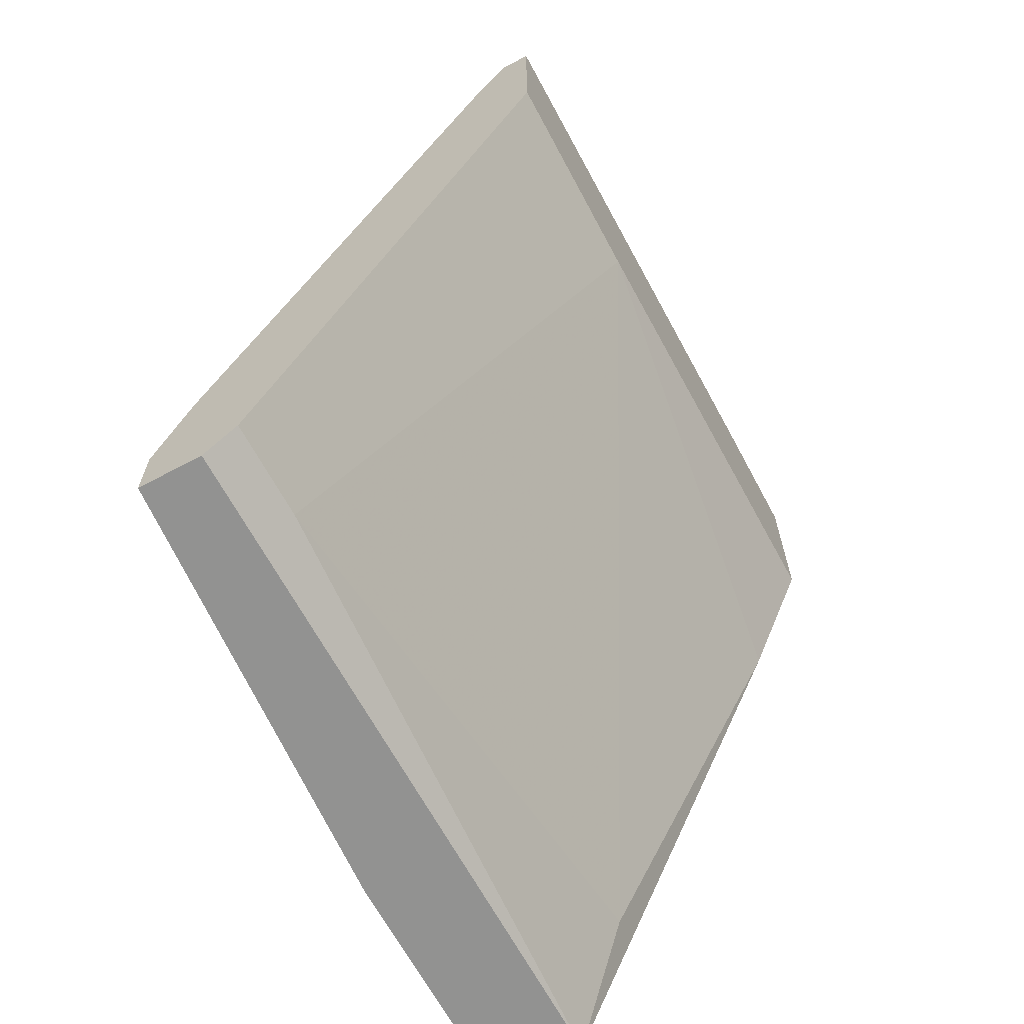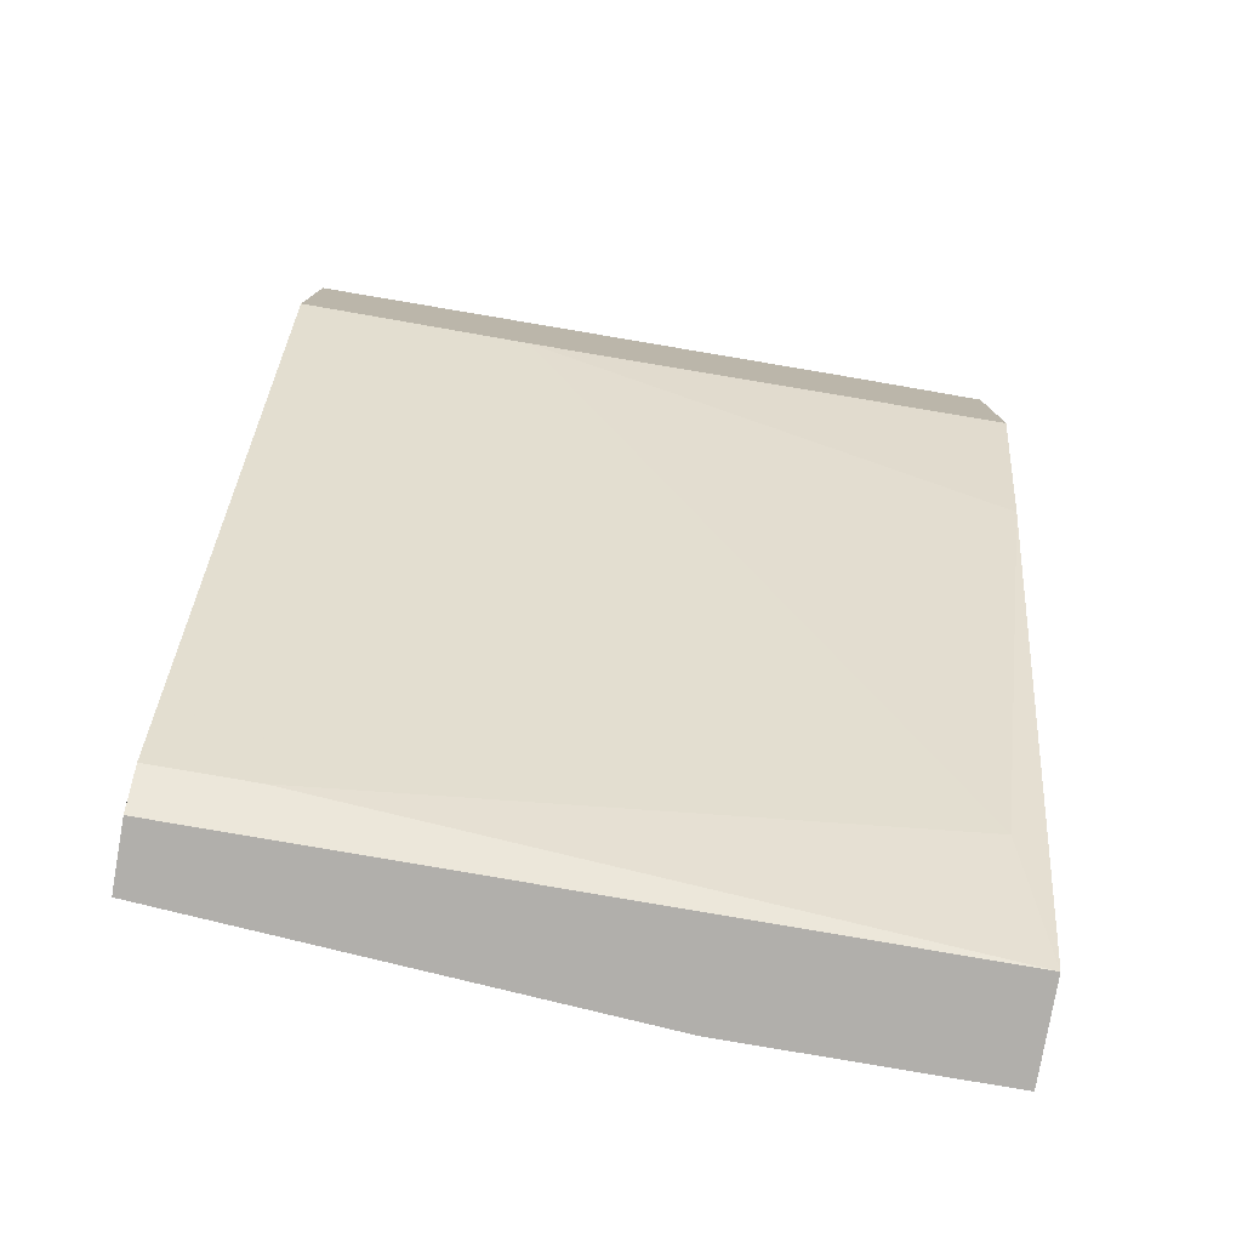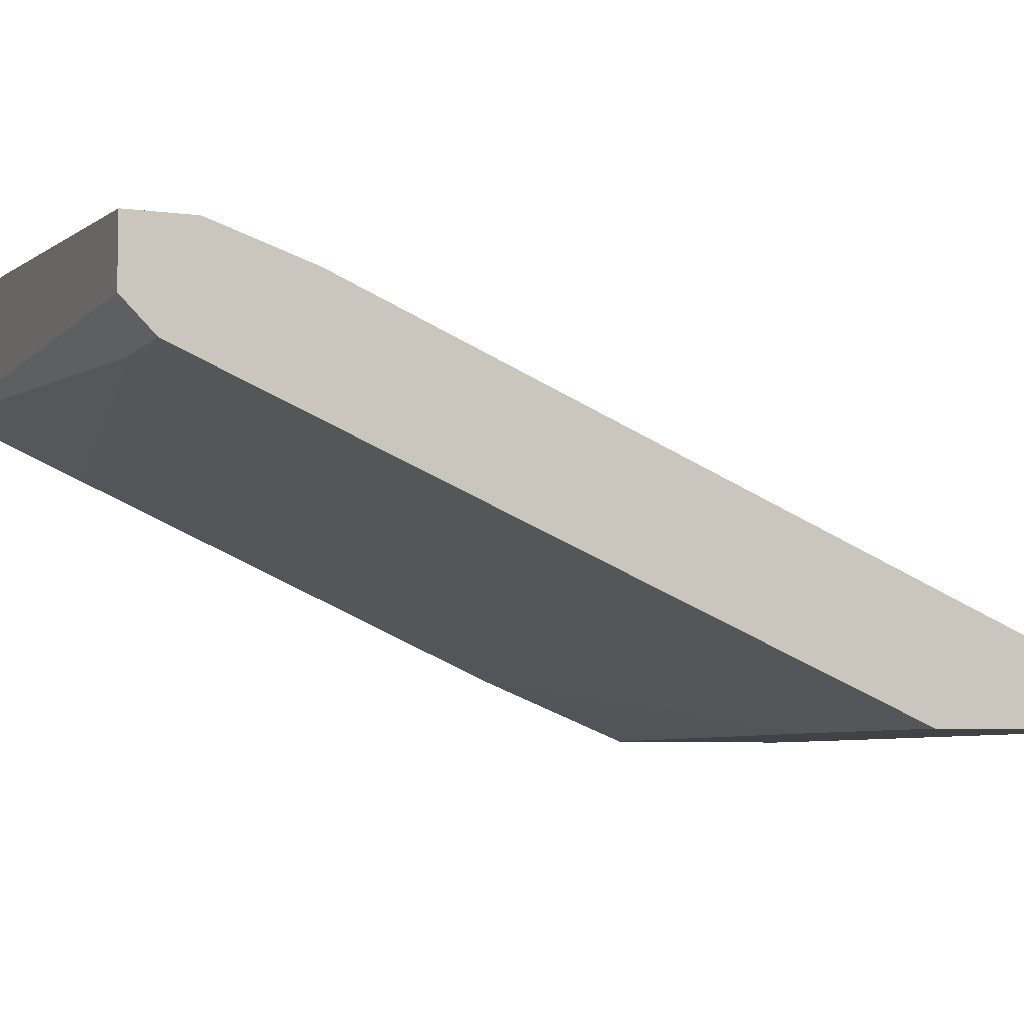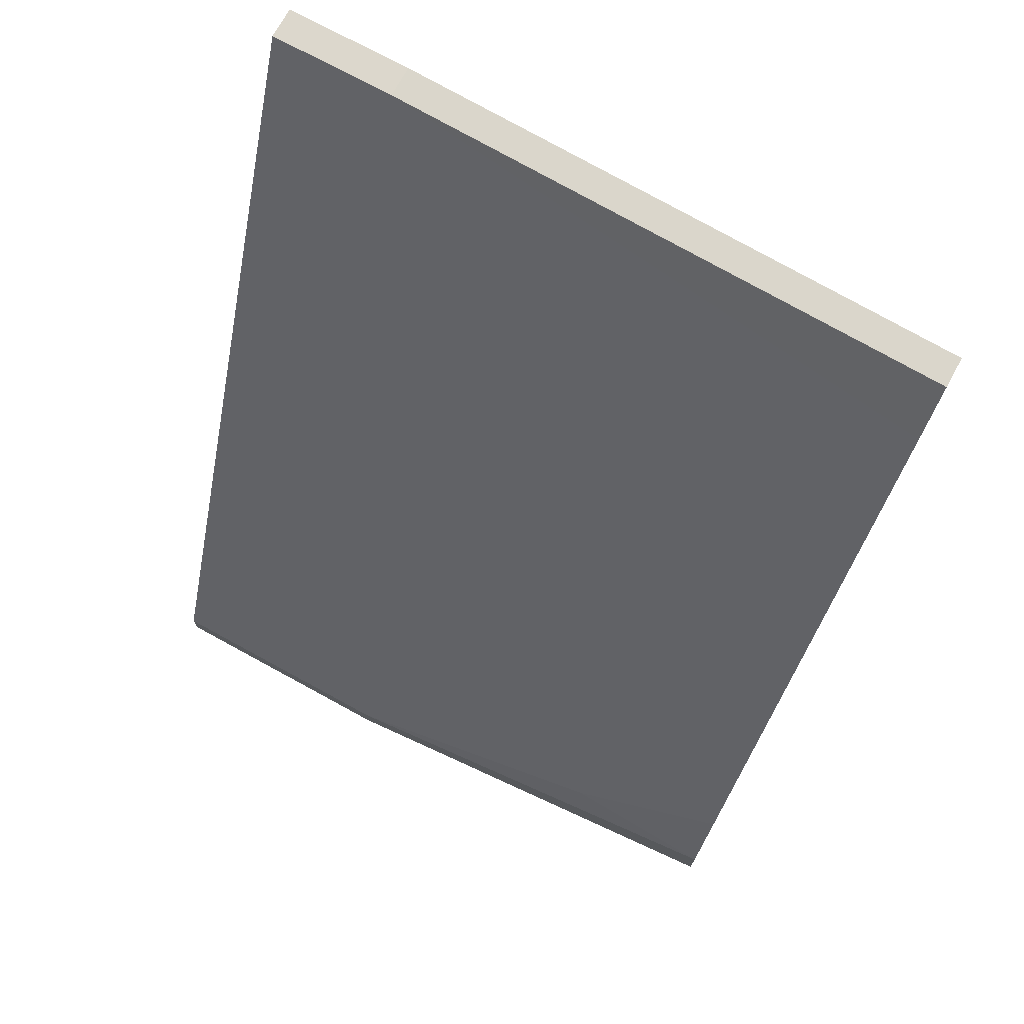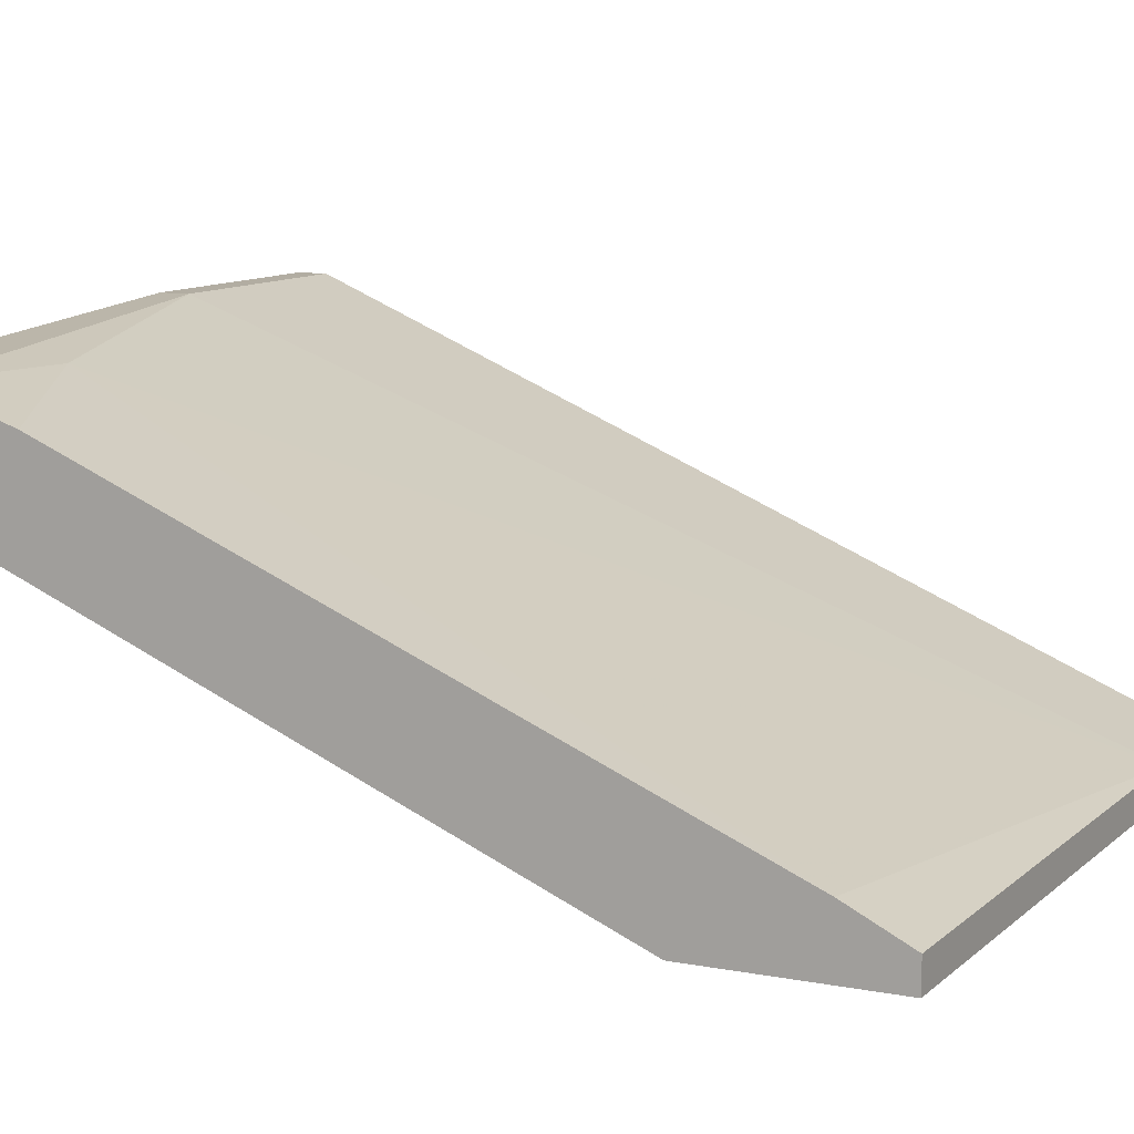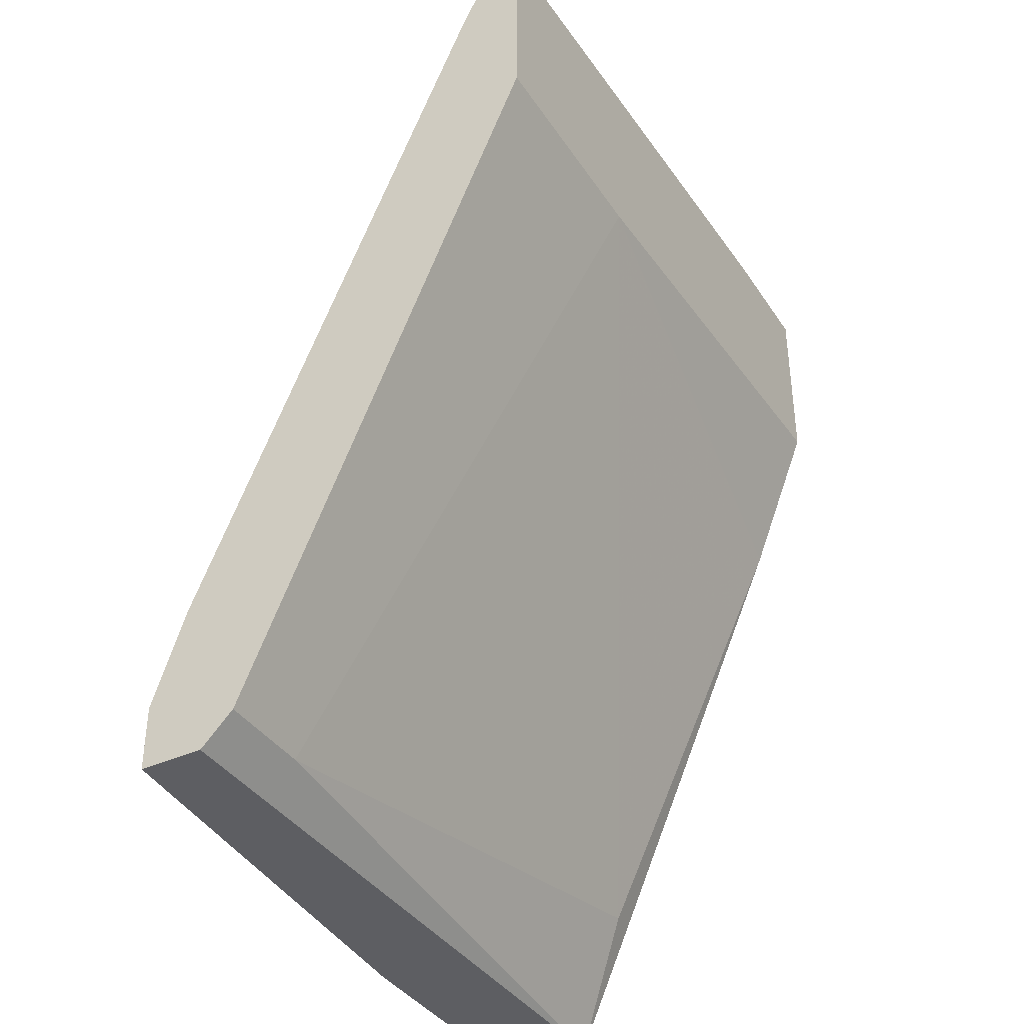
<metadata>
{"format":"obj","ext":"obj","renderer":"f3d","projection":"perspective","resolution":1024,"background":"white","views":[{"elev":-66.2,"azim":118.2,"up":"+Y"},{"elev":-78.3,"azim":170.1,"up":"+Y"},{"elev":-6.1,"azim":67.7,"up":"+Z"},{"elev":72.9,"azim":28.7,"up":"+Y"},{"elev":10.6,"azim":114.9,"up":"+Z"},{"elev":-38.5,"azim":119.9,"up":"+Y"}]}
</metadata>
<code>
v 0.01103 -0.06318 0.0715
v 0.01103 -0.06631 0.0715
v -0.001487 0.02442 0.03083
v -0.001487 0.02442 0.03395
v 0.03293 0.00251 0.03083
v 0.05483 0.00251 0.03083
v 0.05483 0.01502 0.03708
v 0.05483 -0.05066 0.06523
v 0.05483 -0.06318 0.05897
v 0.05483 -0.06631 0.06836
v 0.05483 -0.06631 0.0621
v 0.05483 0.02128 0.03083
v 0.05483 0.02128 0.03395
v 0.05483 -0.06005 0.06836
v 0.04543 -0.06318 0.05897
v -0.01401 0.02442 0.03083
v -0.01401 0.02442 0.03395
v -0.01401 0.005636 0.03083
v -0.01401 -0.01001 0.03708
v -0.01401 -0.06318 0.0715
v -0.01401 -0.06631 0.0715
v -0.01401 -0.06631 0.0621
v -0.01087 -0.05379 0.05585
v 0.03918 -0.05692 0.06836
f 7 4 24
f 3 5 18
f 22 17 18
f 15 5 6
f 5 3 6
f 13 14 6
f 17 22 20
f 1 17 20
f 22 15 11
f 6 14 11
f 15 22 23
f 5 15 23
f 14 13 7
f 14 1 2
f 1 20 2
f 22 11 2
f 3 13 12
f 6 3 12
f 13 6 12
f 14 7 8
f 11 14 10
f 14 2 10
f 2 11 10
f 13 3 4
f 3 17 4
f 17 1 4
f 7 13 4
f 22 18 19
f 18 5 19
f 23 22 19
f 5 23 19
f 15 6 9
f 11 15 9
f 6 11 9
f 20 22 21
f 22 2 21
f 2 20 21
f 17 3 16
f 3 18 16
f 18 17 16
f 1 14 24
f 14 8 24
f 8 7 24
f 4 1 24

</code>
